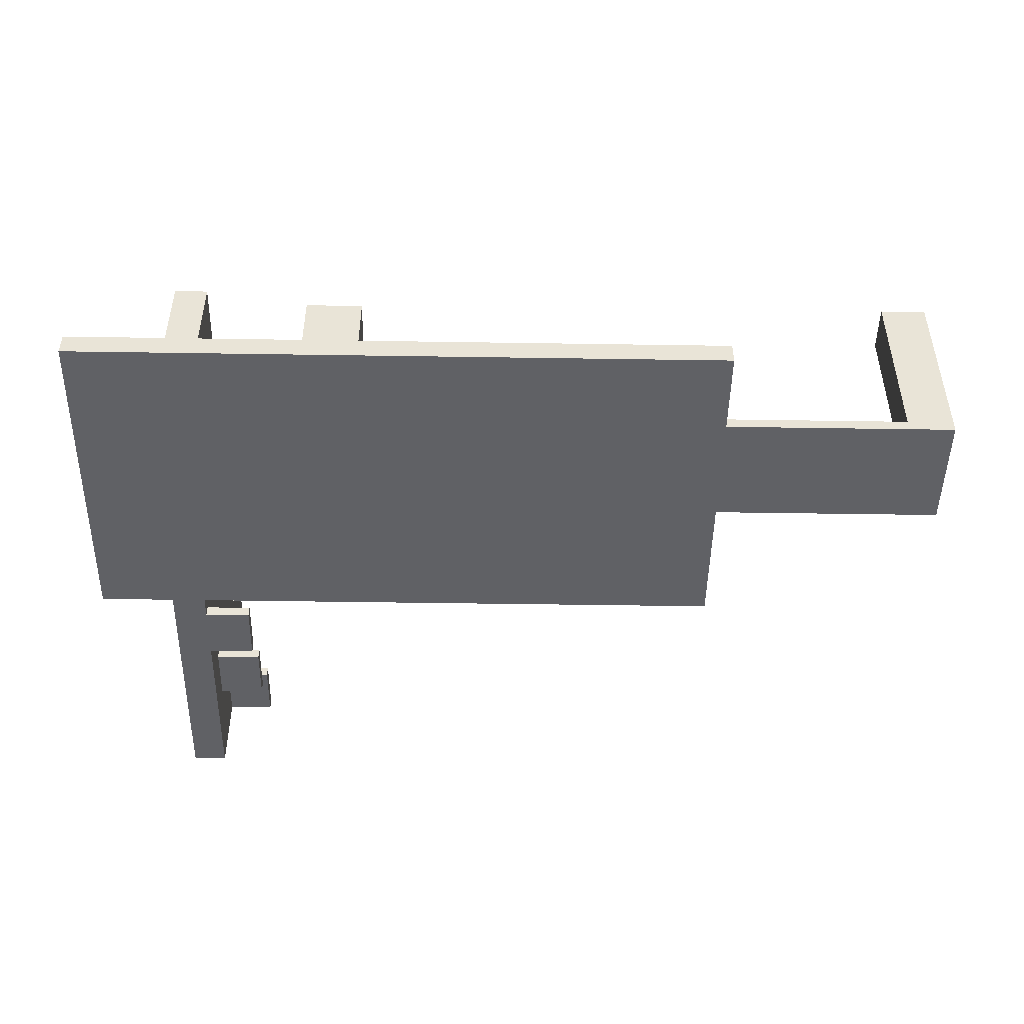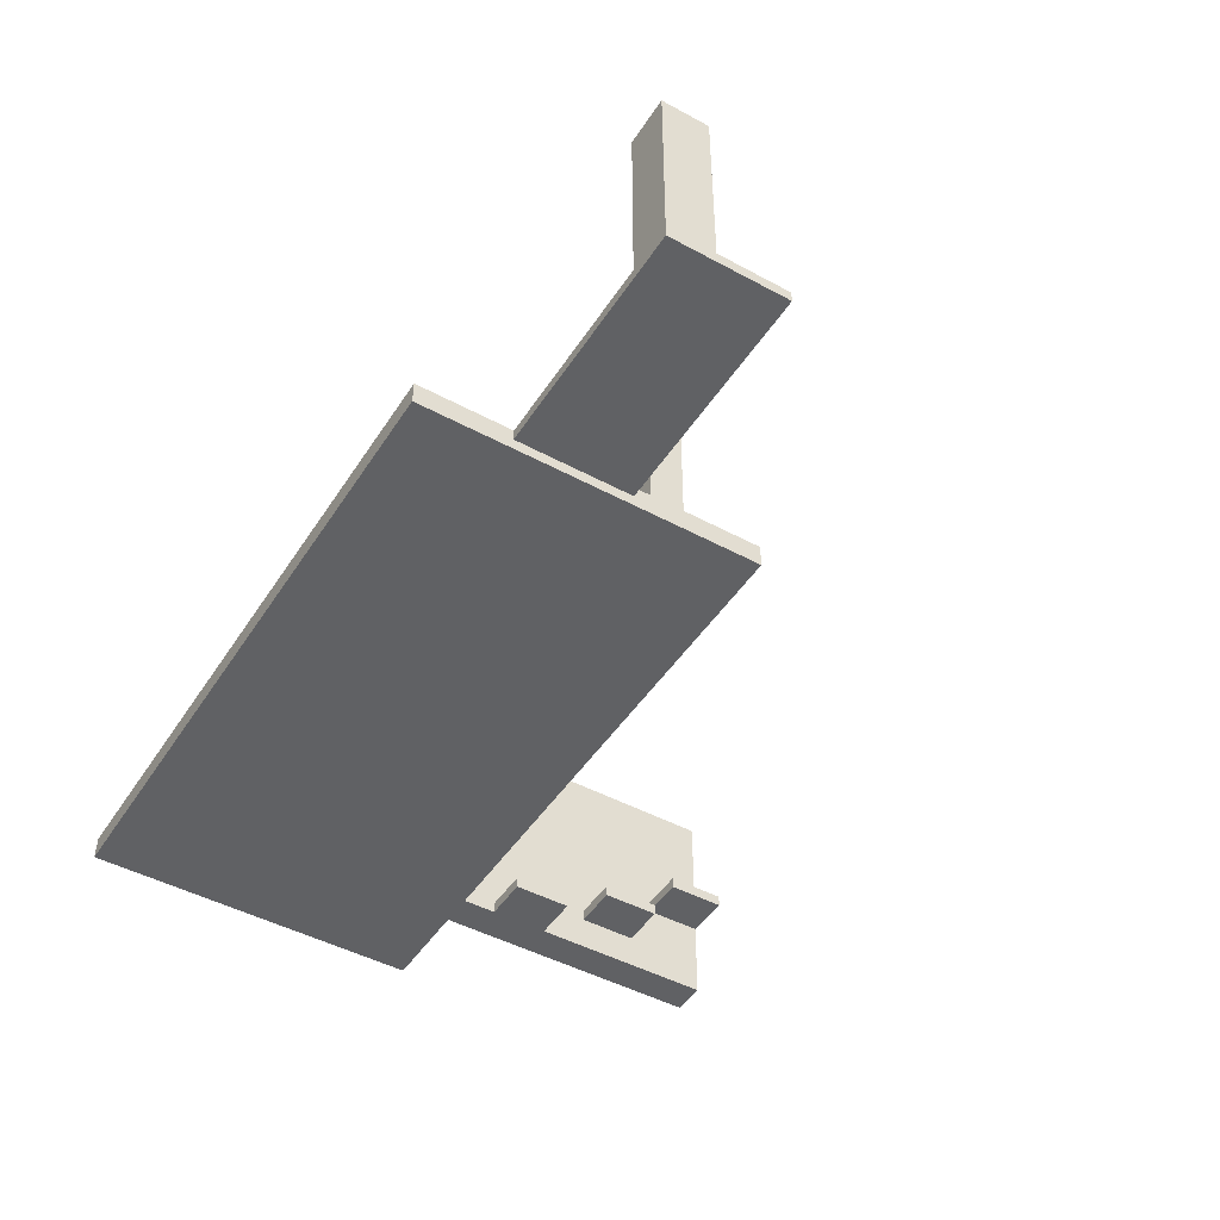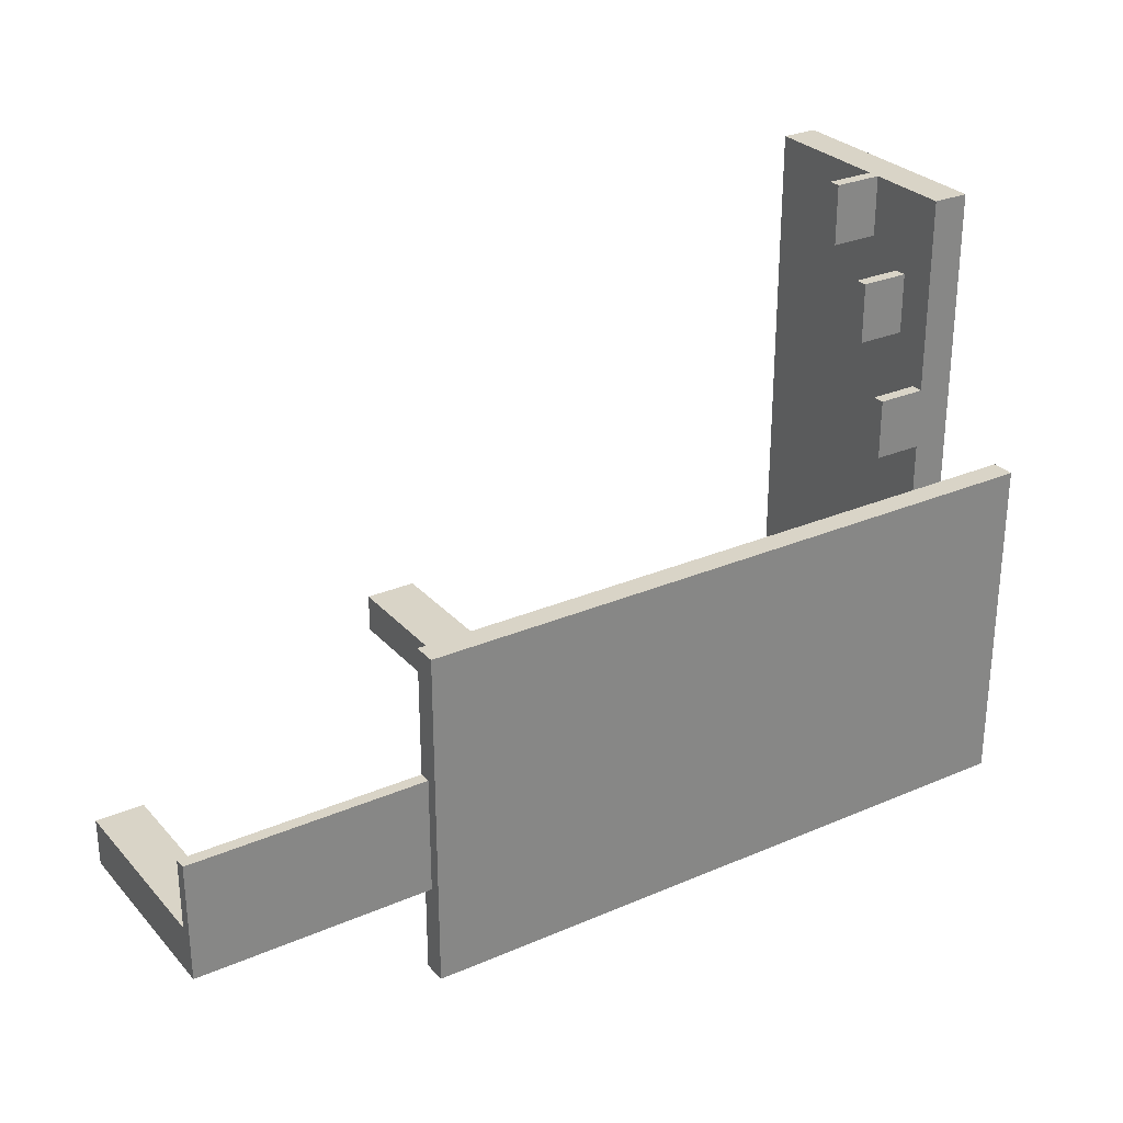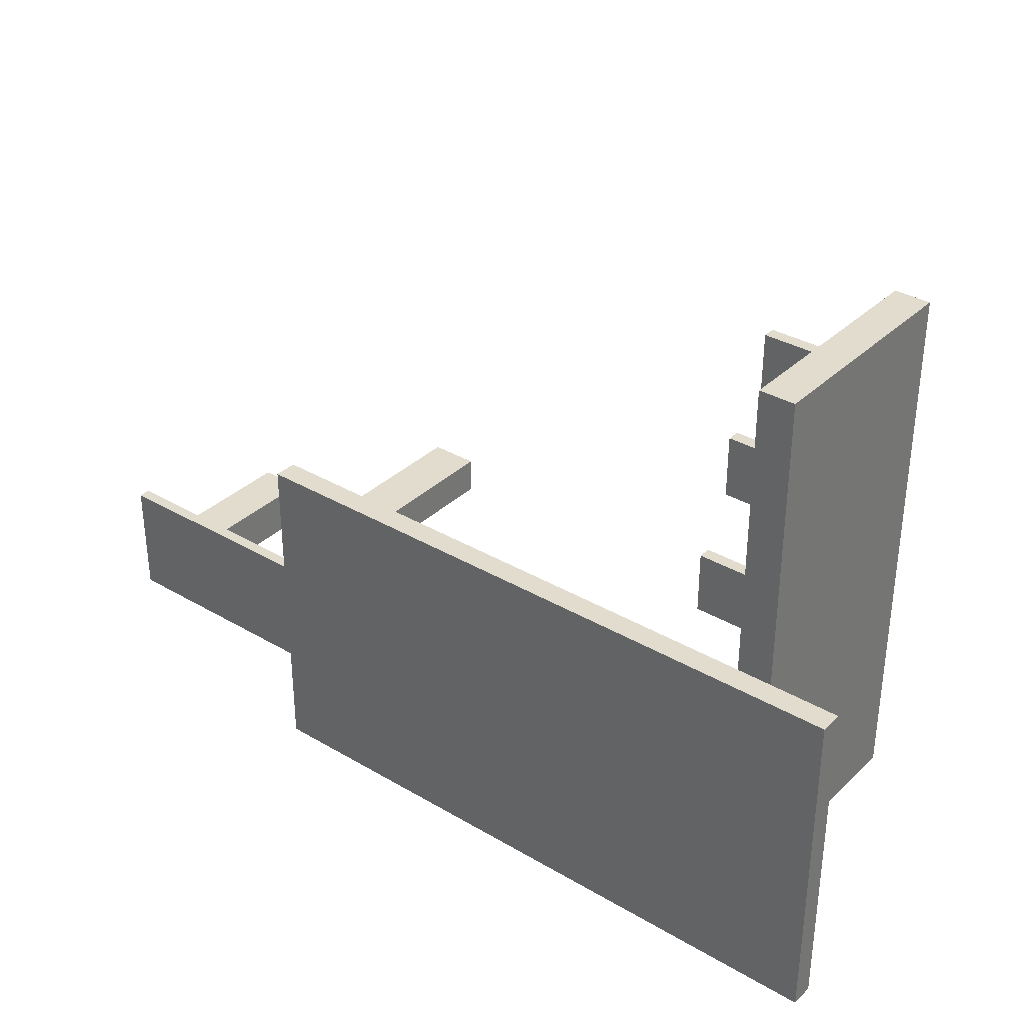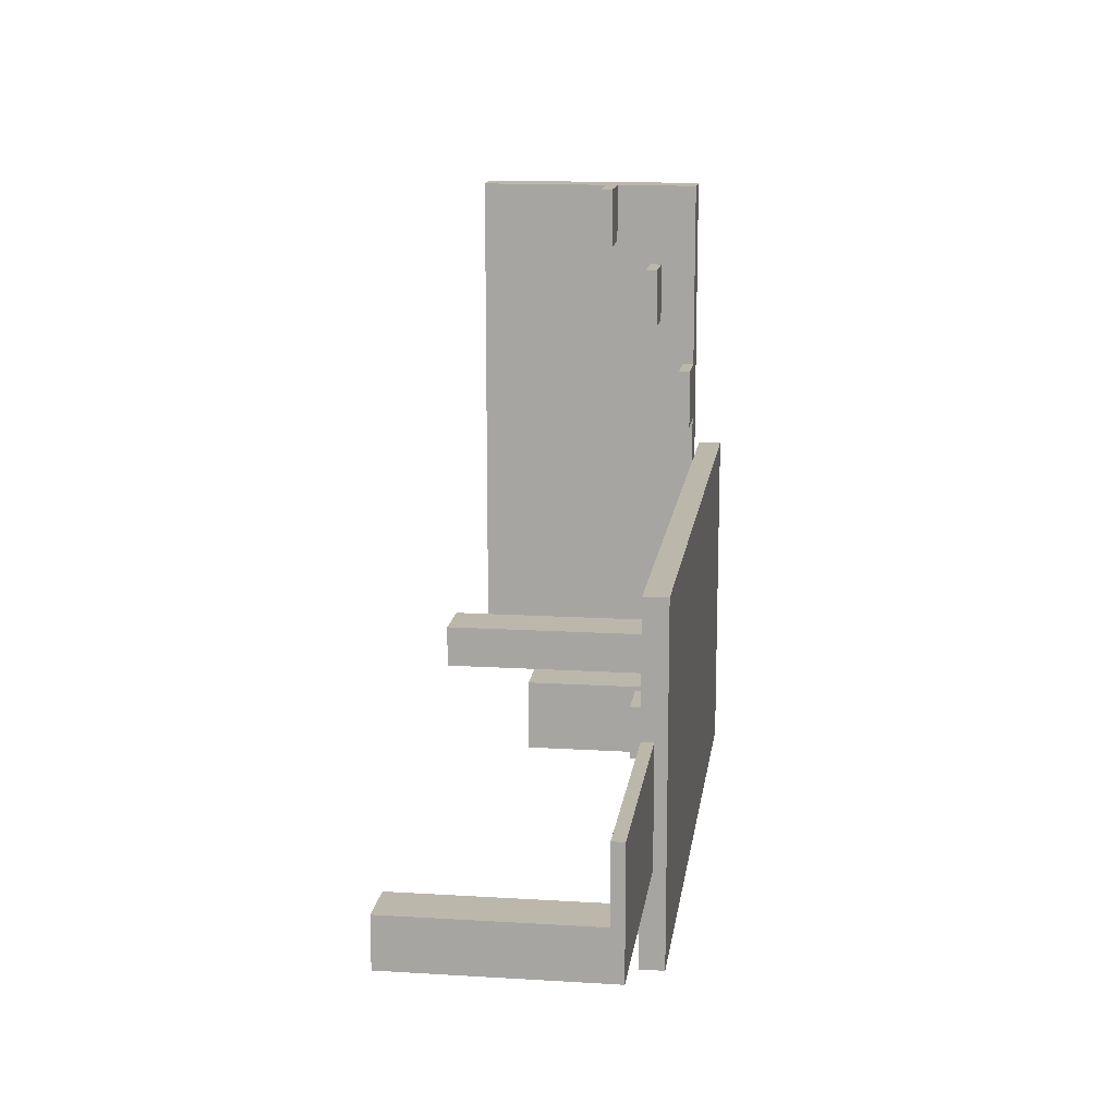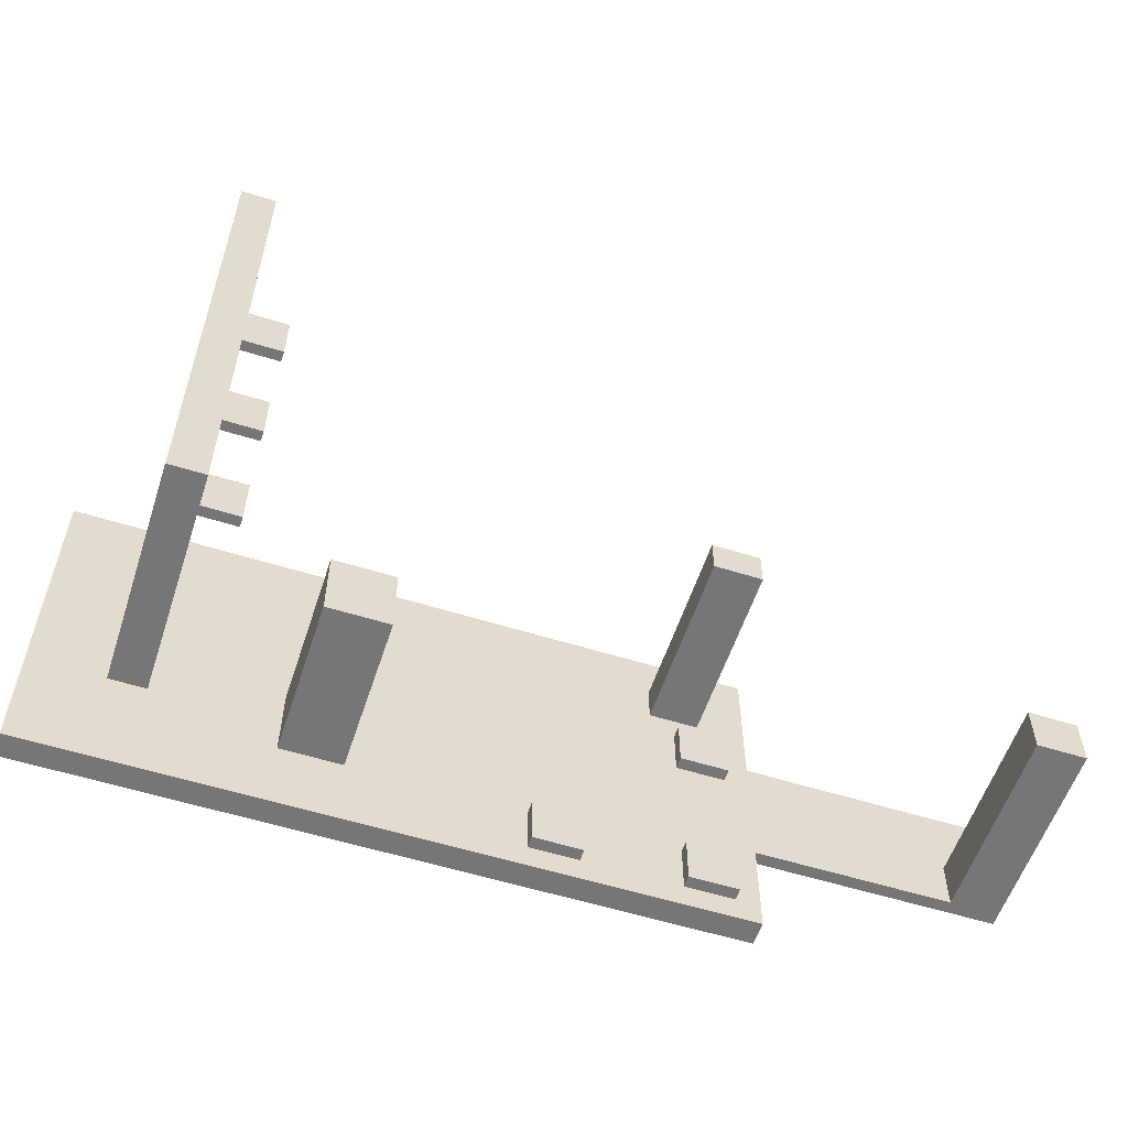
<metadata>
{"format":"obj","ext":"obj","renderer":"f3d","projection":"perspective","resolution":1024,"background":"white","views":[{"elev":-47.5,"azim":179.0,"up":"+Y"},{"elev":-47.0,"azim":-121.5,"up":"+Y"},{"elev":28.5,"azim":-32.9,"up":"+Z"},{"elev":34.0,"azim":38.5,"up":"+Z"},{"elev":14.4,"azim":-82.4,"up":"+Z"},{"elev":-56.9,"azim":161.9,"up":"+Z"}]}
</metadata>
<code>
v -256 -32 -272
v -256 -32 192
v -256 0 192
v -256 0 -272
v 192 0 192
v 192 -32 192
v 192 -32 -272
v 192 0 -272
v 256 0 -176
v 256 0 -80
v 256 208 -80
v 256 208 -176
v 336 208 -80
v 336 0 -80
v 336 0 -176
v 336 208 -176
v -192 0 80
v -192 0 128
v -192 240 128
v -192 240 80
v -128 240 128
v -128 0 128
v -128 0 80
v -128 240 80
v 192 -32 -272
v 192 -32 192
v 192 0 192
v 192 0 -272
v 640 0 192
v 640 -32 192
v 640 -32 -272
v 640 0 -272
v -576 -16 -144
v -576 -16 16
v -576 0 16
v -576 0 -144
v -256 0 16
v -256 -16 16
v -256 -16 -144
v -256 0 -144
v -576 0 -144
v -576 0 -80
v -576 256 -80
v -576 256 -144
v -512 256 -80
v -512 0 -80
v -512 0 -144
v -512 256 -144
v -224 0 -240
v -224 0 -176
v -224 16 -176
v -224 16 -240
v -160 16 -176
v -160 0 -176
v -160 0 -240
v -160 16 -240
v -224 0 -16
v -224 0 48
v -224 16 48
v -224 16 -16
v -160 16 48
v -160 0 48
v -160 0 -16
v -160 16 -16
v -32 0 -240
v -32 0 -176
v -32 16 -176
v -32 16 -240
v 32 16 -176
v 32 0 -176
v 32 0 -240
v 32 16 -240
v 496 0 -128
v 496 0 592
v 496 304 592
v 496 304 -128
v 544 304 592
v 544 0 592
v 544 0 -128
v 544 304 -128
v 432 0 256
v 432 0 336
v 432 16 336
v 432 16 256
v 496 16 336
v 496 0 336
v 496 0 256
v 496 16 256
v 432 48 400
v 432 48 480
v 432 64 480
v 432 64 400
v 496 64 480
v 496 48 480
v 496 48 400
v 496 64 400
v 432 112 512
v 432 112 592
v 432 128 592
v 432 128 512
v 496 128 592
v 496 112 592
v 496 112 512
v 496 128 512
o entity0_brush0
f 1 2 3 4
f 5 3 2 6
f 6 2 1 7
f 8 4 3 5
f 7 1 4 8
f 8 5 6 7
o entity0_brush1
f 9 10 11 12
f 13 11 10 14
f 14 10 9 15
f 16 12 11 13
f 15 9 12 16
f 16 13 14 15
o entity0_brush2
f 17 18 19 20
f 21 19 18 22
f 22 18 17 23
f 24 20 19 21
f 23 17 20 24
f 24 21 22 23
o entity0_brush3
f 25 26 27 28
f 29 27 26 30
f 30 26 25 31
f 32 28 27 29
f 31 25 28 32
f 32 29 30 31
o entity0_brush4
f 33 34 35 36
f 37 35 34 38
f 38 34 33 39
f 40 36 35 37
f 39 33 36 40
f 40 37 38 39
o entity0_brush5
f 41 42 43 44
f 45 43 42 46
f 46 42 41 47
f 48 44 43 45
f 47 41 44 48
f 48 45 46 47
o entity0_brush6
f 49 50 51 52
f 53 51 50 54
f 54 50 49 55
f 56 52 51 53
f 55 49 52 56
f 56 53 54 55
o entity0_brush7
f 57 58 59 60
f 61 59 58 62
f 62 58 57 63
f 64 60 59 61
f 63 57 60 64
f 64 61 62 63
o entity0_brush8
f 65 66 67 68
f 69 67 66 70
f 70 66 65 71
f 72 68 67 69
f 71 65 68 72
f 72 69 70 71
o entity0_brush9
f 73 74 75 76
f 77 75 74 78
f 78 74 73 79
f 80 76 75 77
f 79 73 76 80
f 80 77 78 79
o entity0_brush10
f 81 82 83 84
f 85 83 82 86
f 86 82 81 87
f 88 84 83 85
f 87 81 84 88
f 88 85 86 87
o entity0_brush11
f 89 90 91 92
f 93 91 90 94
f 94 90 89 95
f 96 92 91 93
f 95 89 92 96
f 96 93 94 95
o entity0_brush12
f 97 98 99 100
f 101 99 98 102
f 102 98 97 103
f 104 100 99 101
f 103 97 100 104
f 104 101 102 103

</code>
